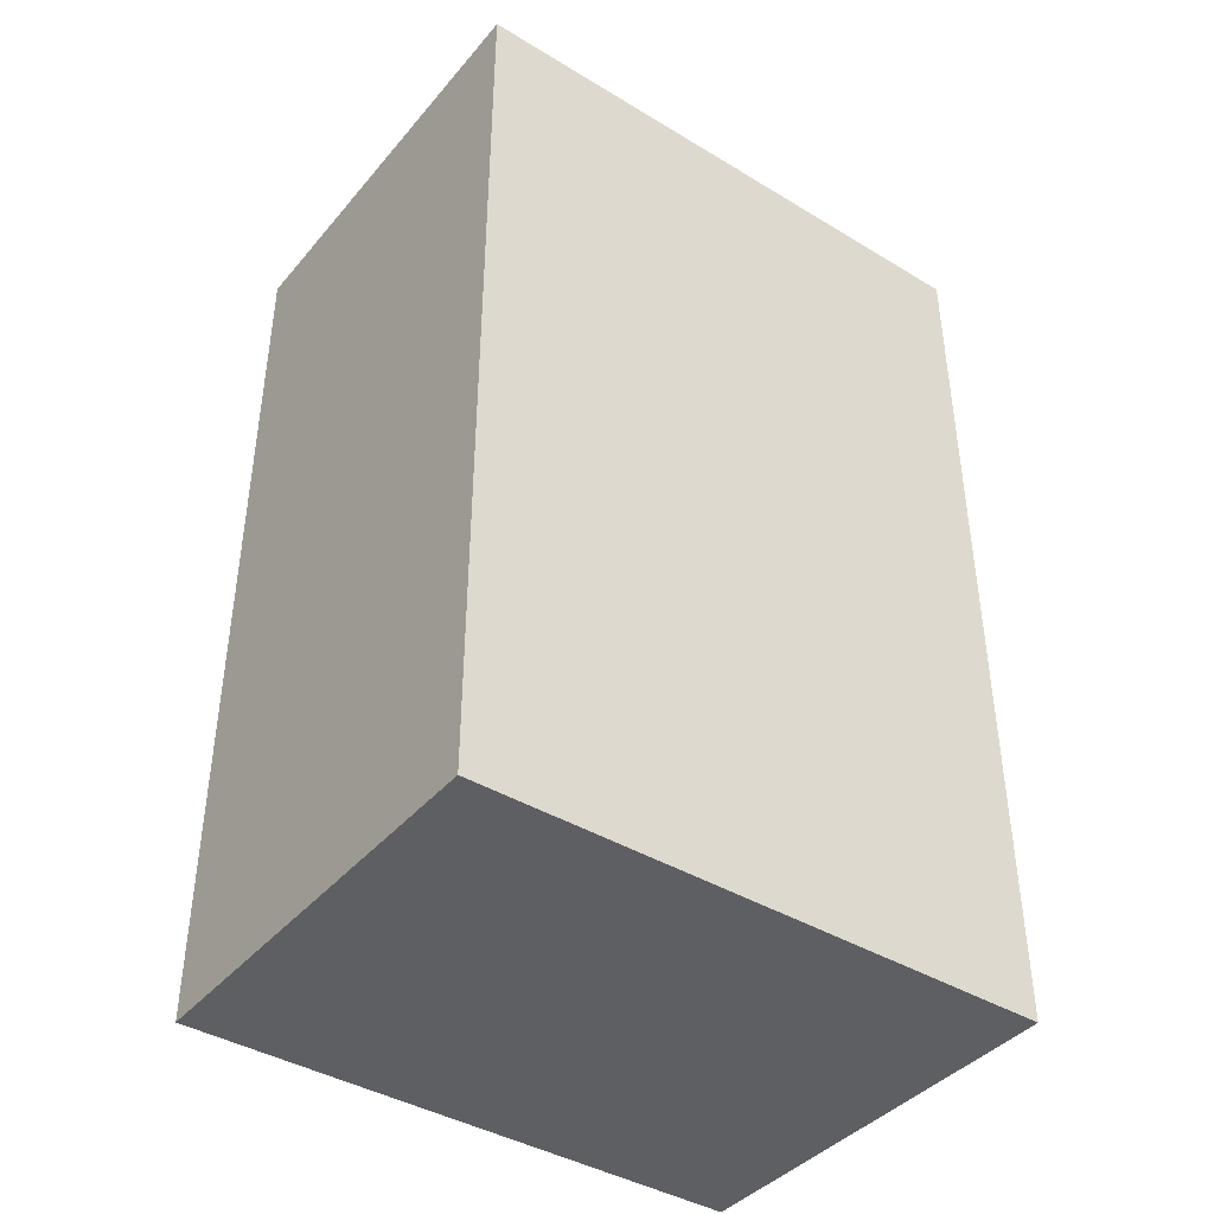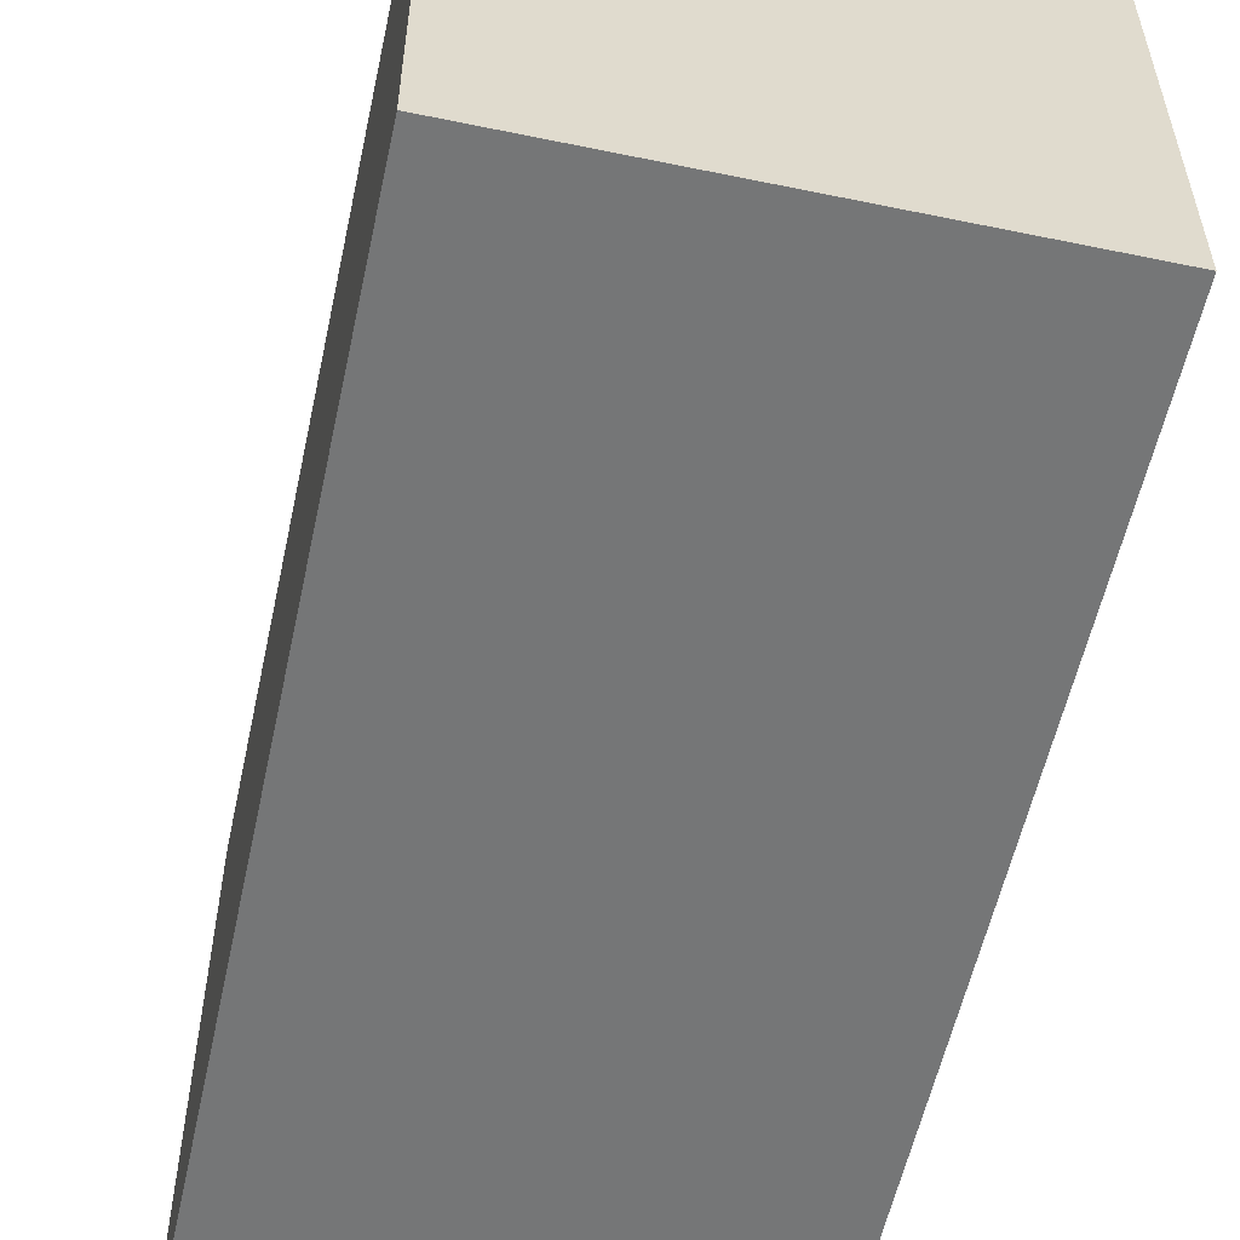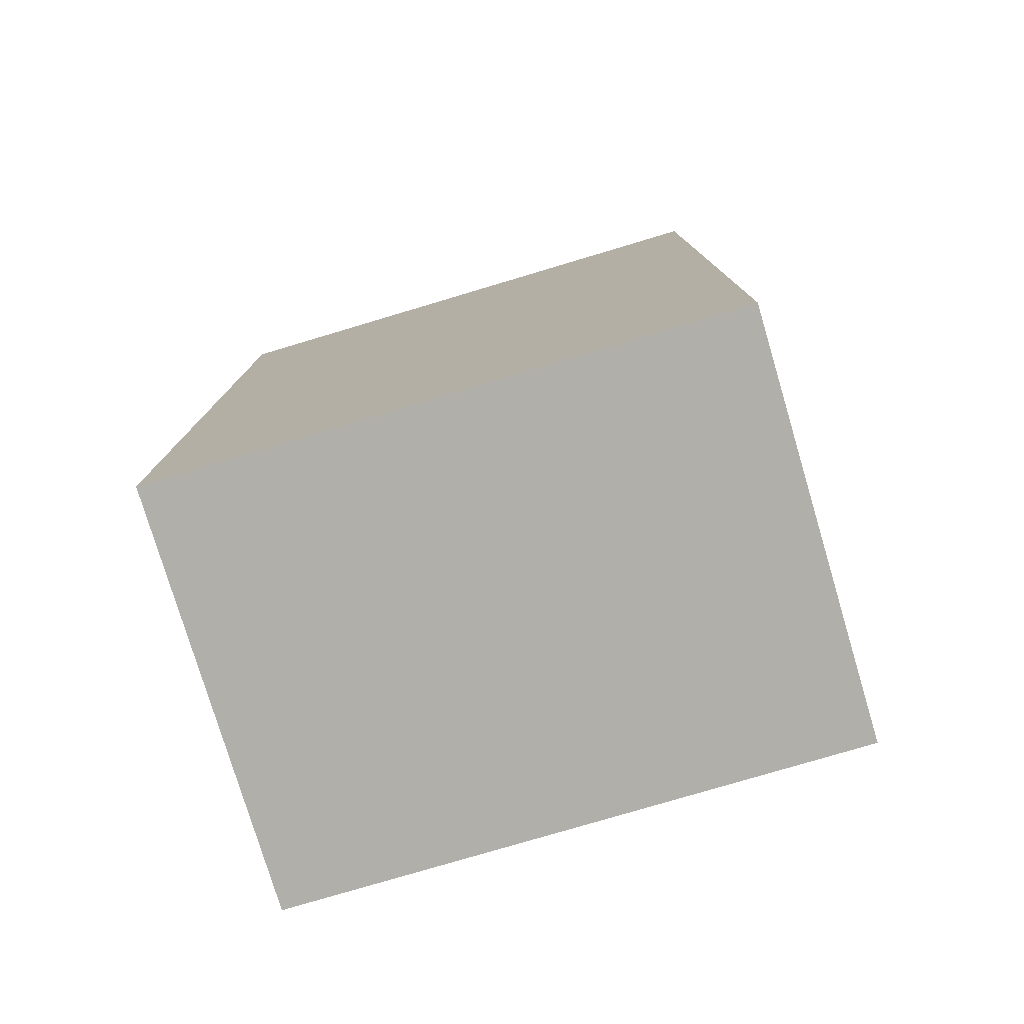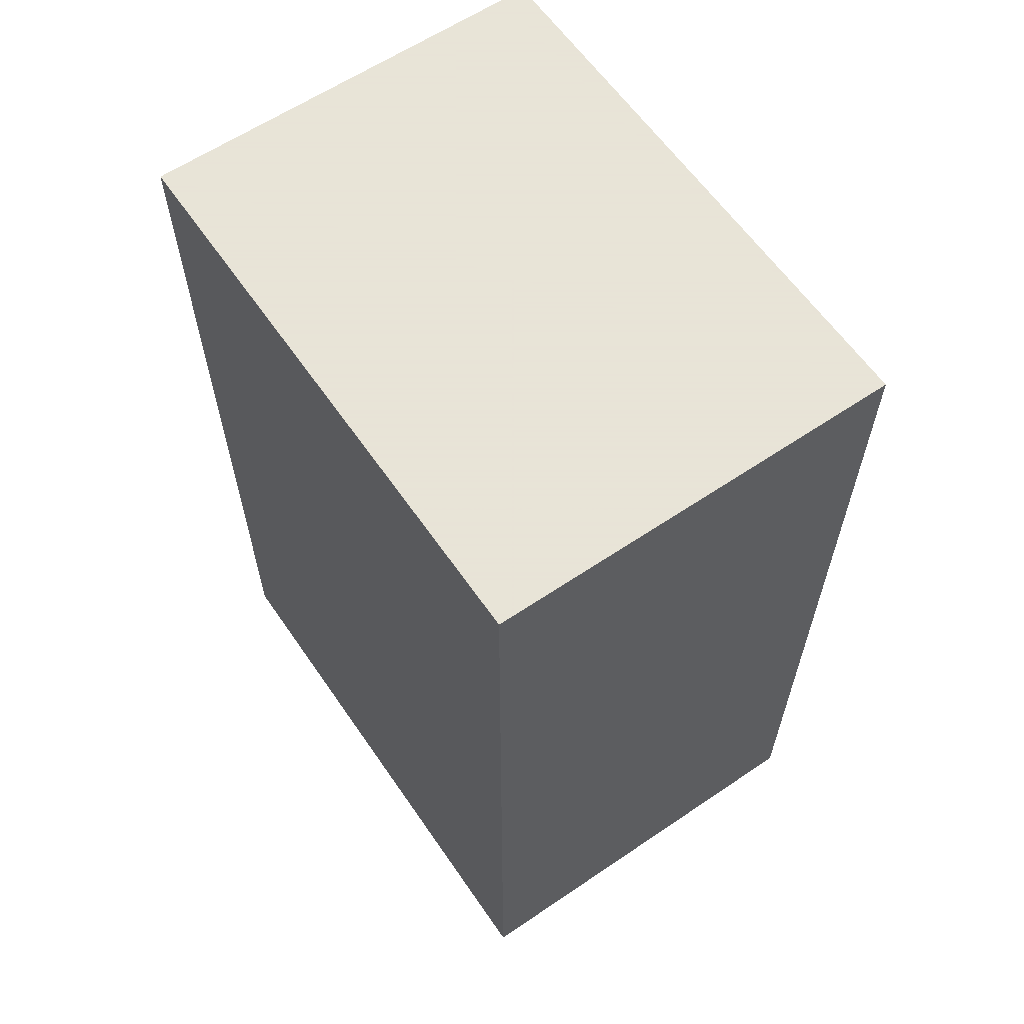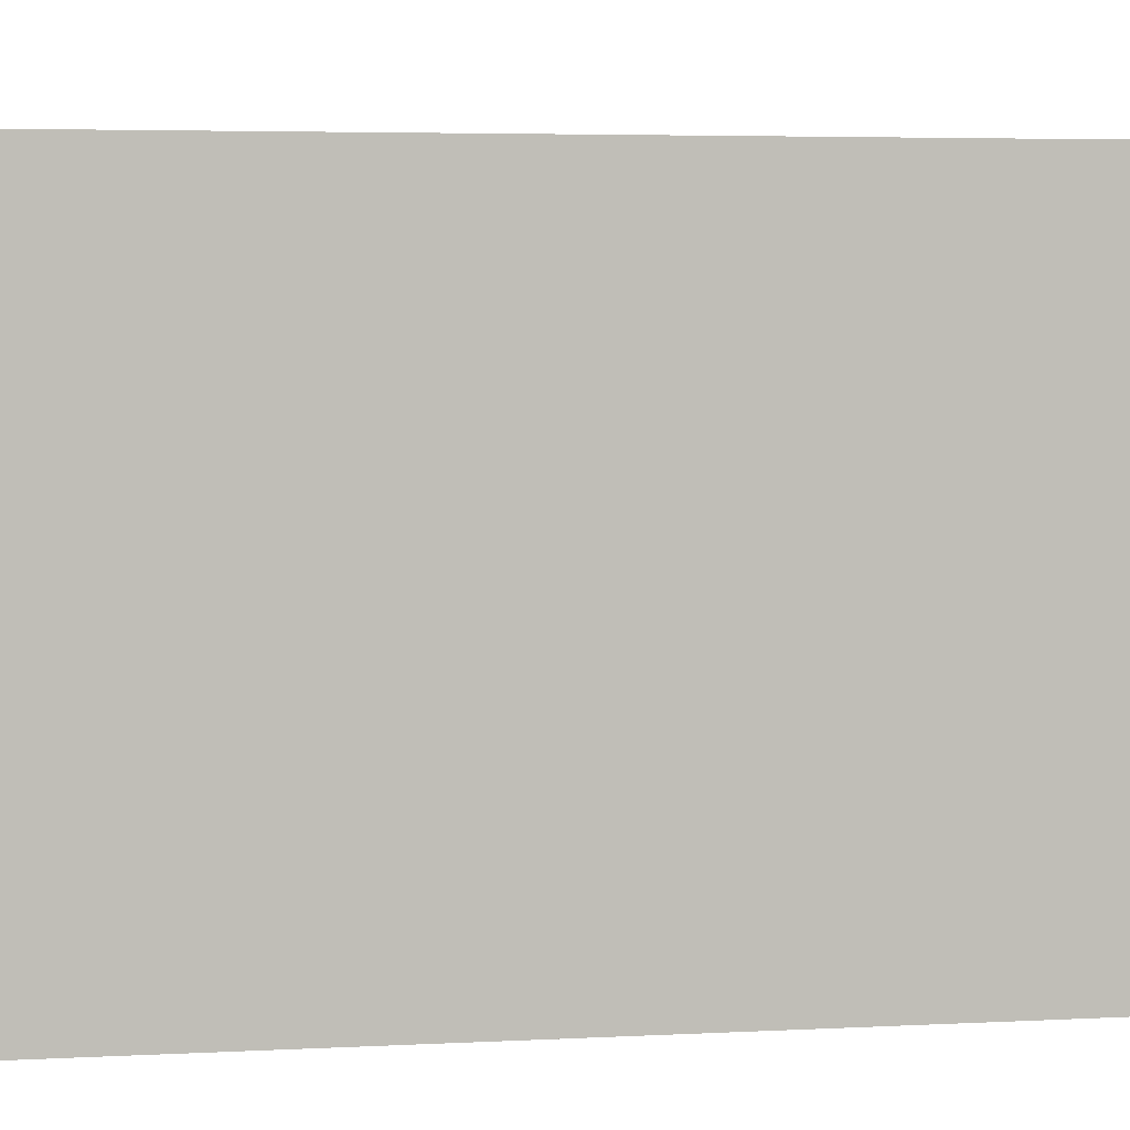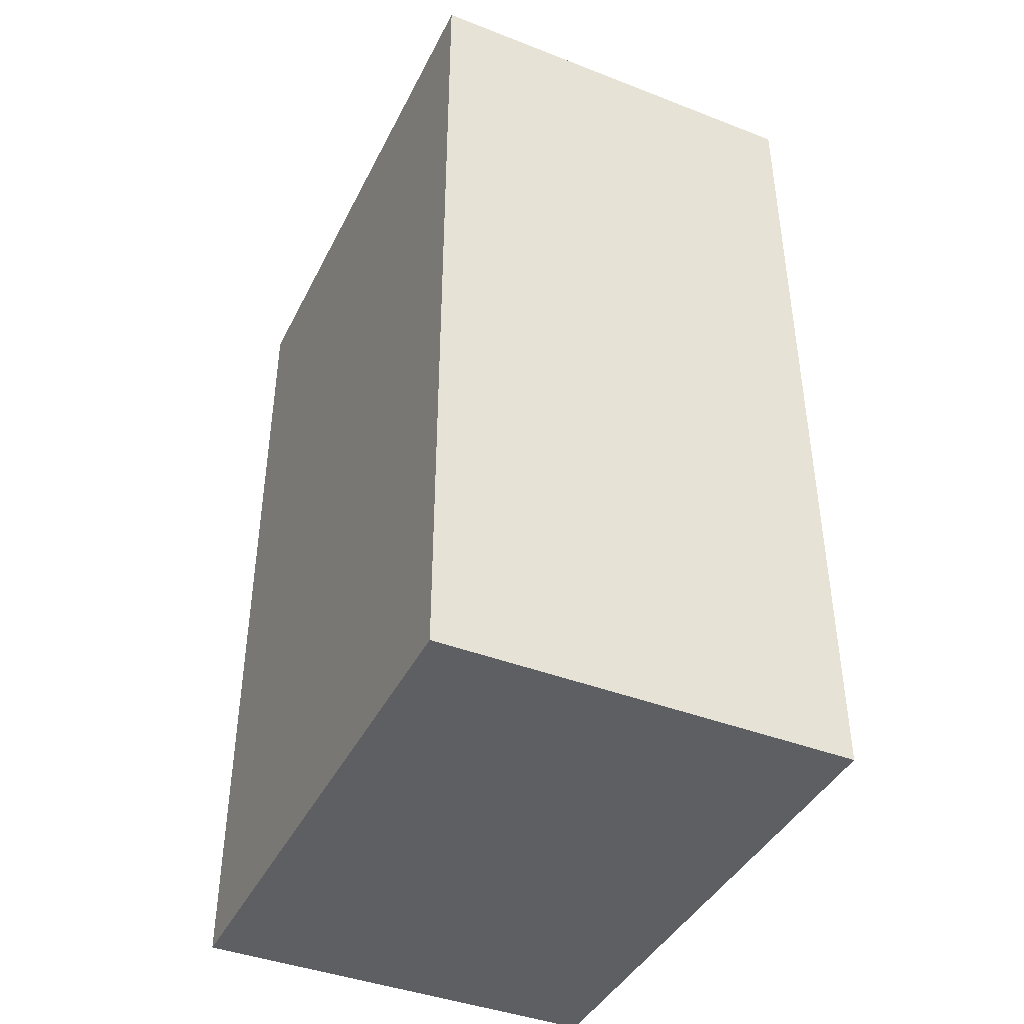
<metadata>
{"format":"obj","ext":"obj","renderer":"f3d","projection":"perspective","resolution":1024,"background":"white","views":[{"elev":-41.0,"azim":53.7,"up":"+Z"},{"elev":-56.7,"azim":-12.2,"up":"+Y"},{"elev":-78.0,"azim":-73.4,"up":"+Z"},{"elev":61.4,"azim":-34.5,"up":"+Z"},{"elev":4.5,"azim":80.3,"up":"+Y"},{"elev":-41.6,"azim":-25.0,"up":"+Z"}]}
</metadata>
<code>
v 4 0 9.25
v 4 0 -14.5
v -7 0 -14.5
v -7 0 9.25
v 4 0 9.25
v 4 15 9.25
v 4 15 -14.5
v -7 15 -14.5
v -7 15 9.25
v 4 15 9.25
f 6 1 2
f 2 7 6
f 7 2 3
f 3 8 7
f 8 3 4
f 4 9 8
f 9 4 5
f 5 10 9
f 10 5 1
f 1 6 10
f 4 3 2
f 2 1 5 4
f 7 8 9
f 9 10 6 7

</code>
